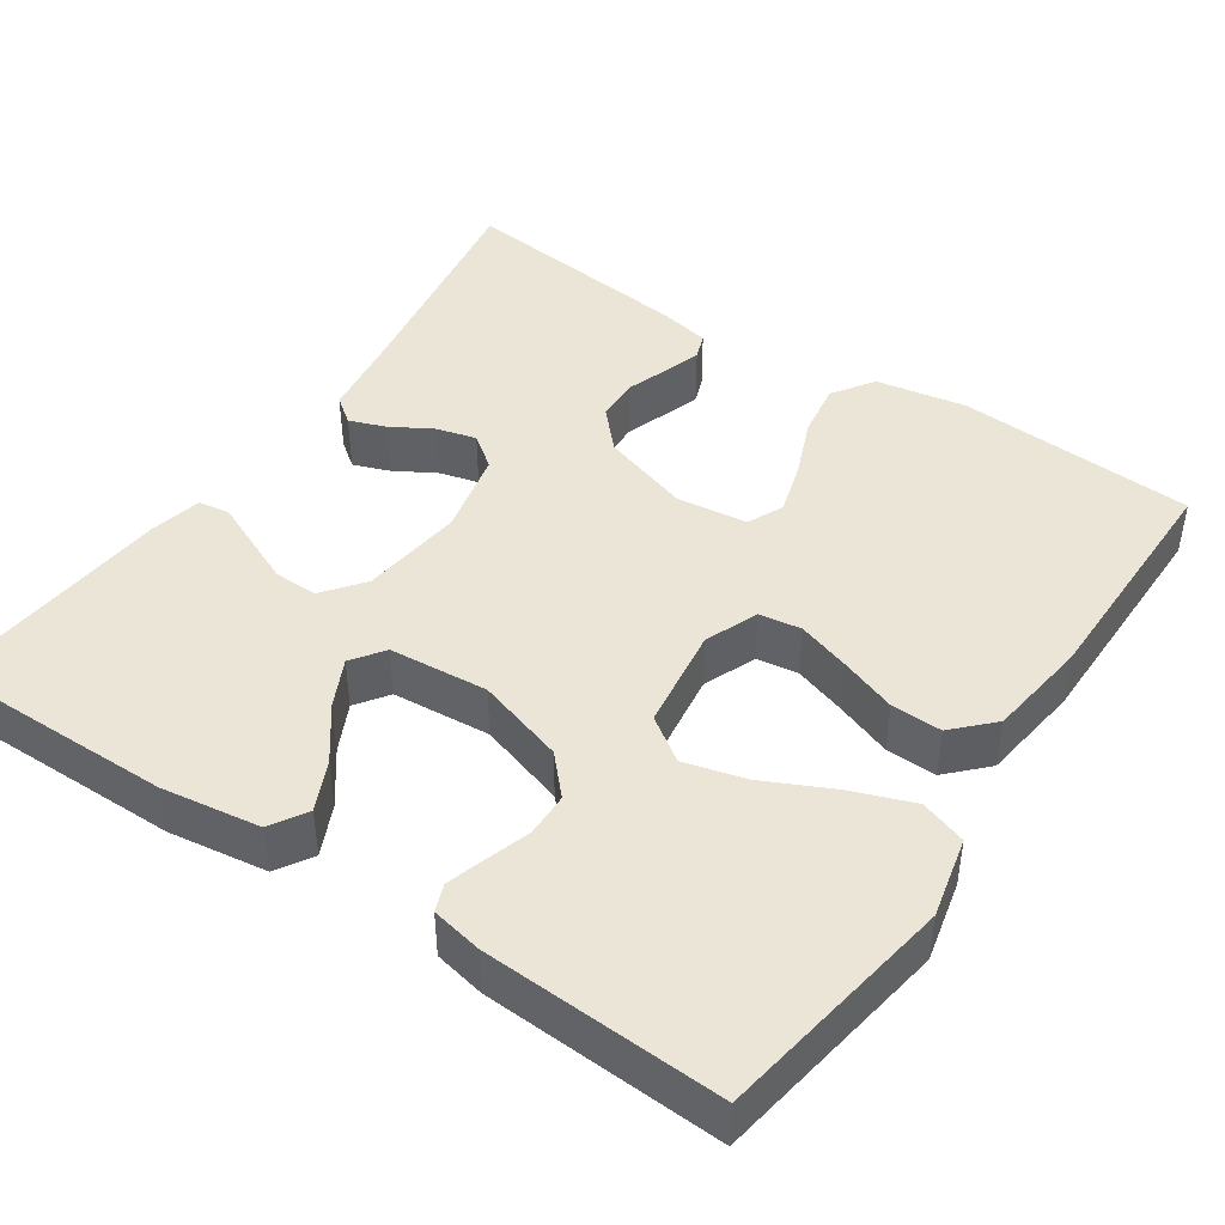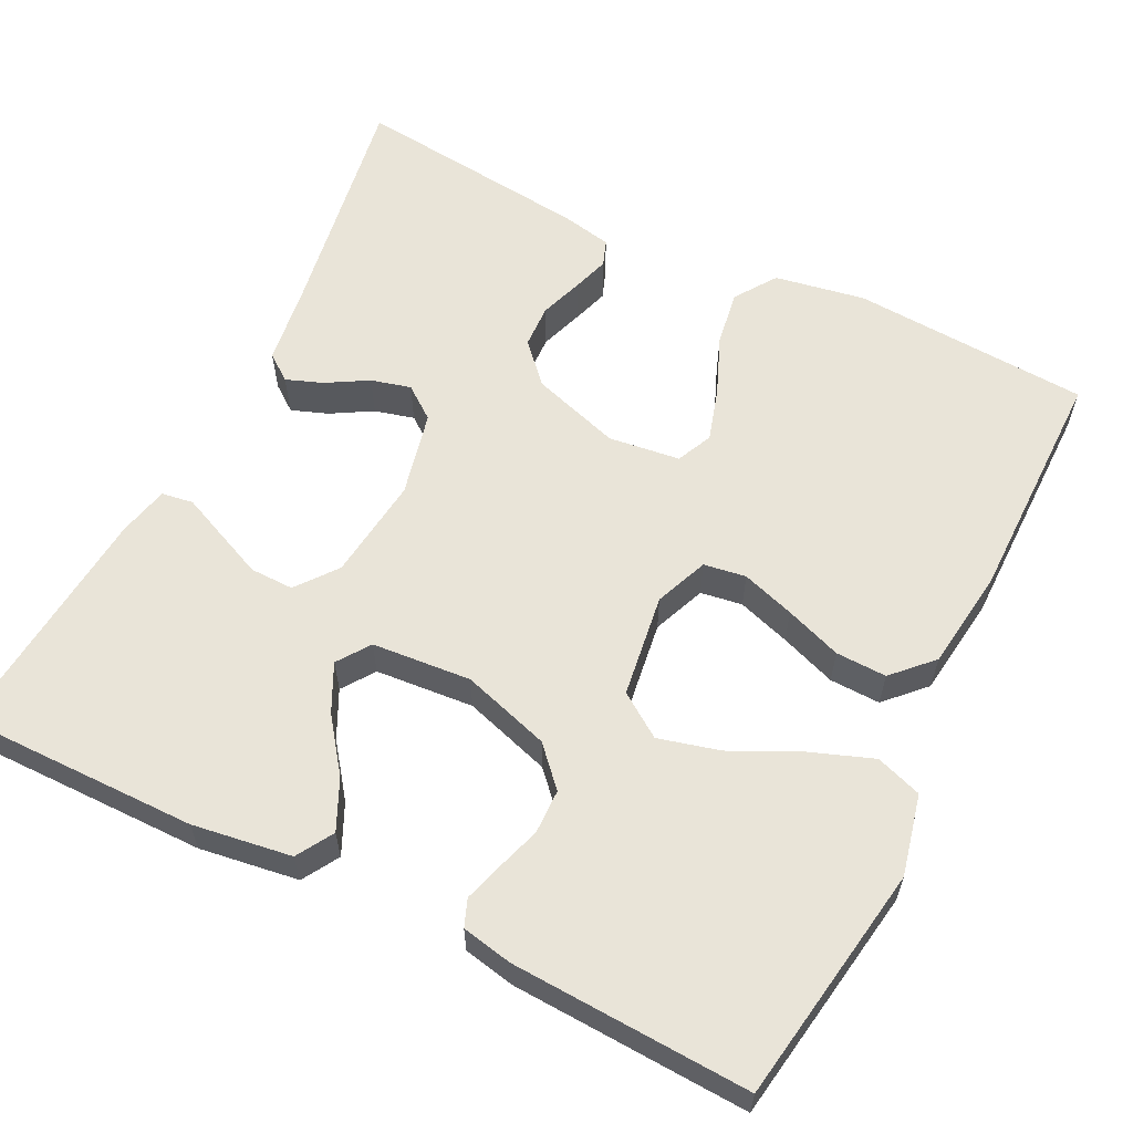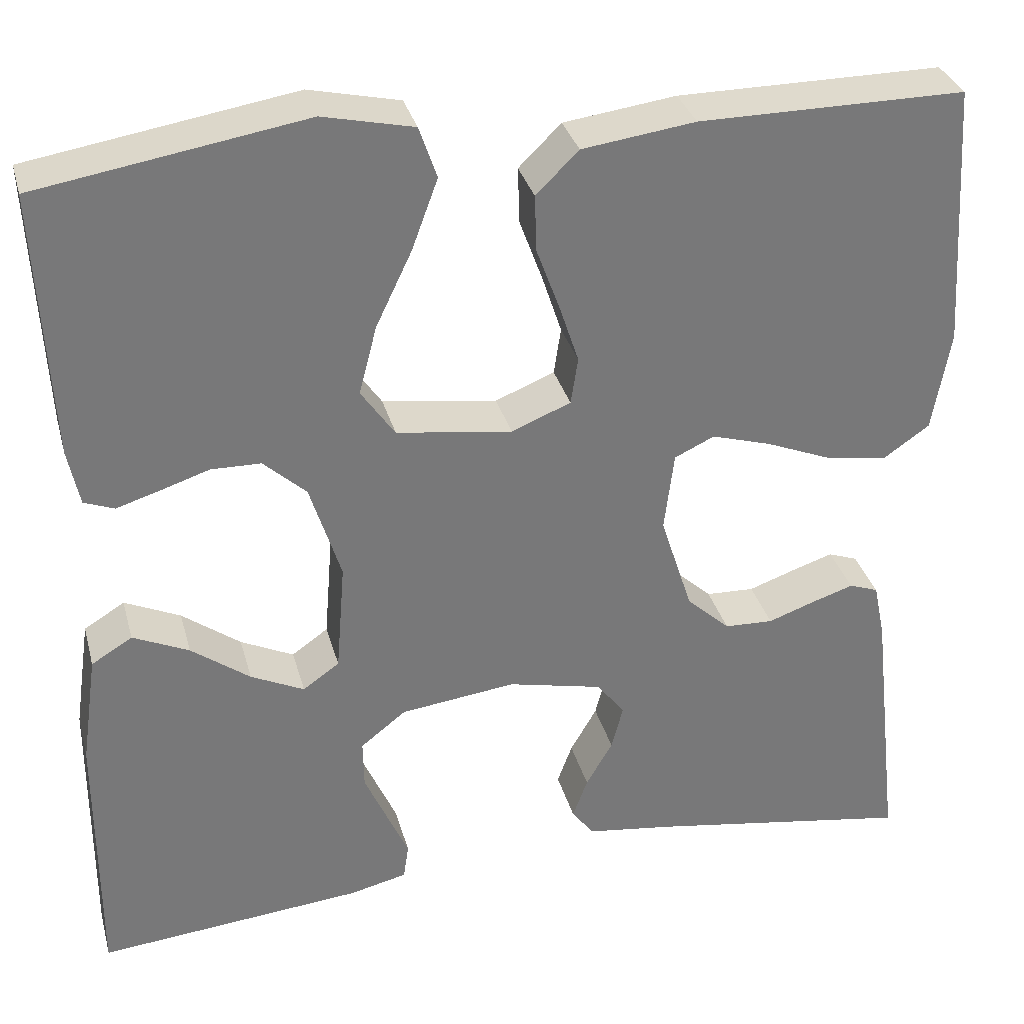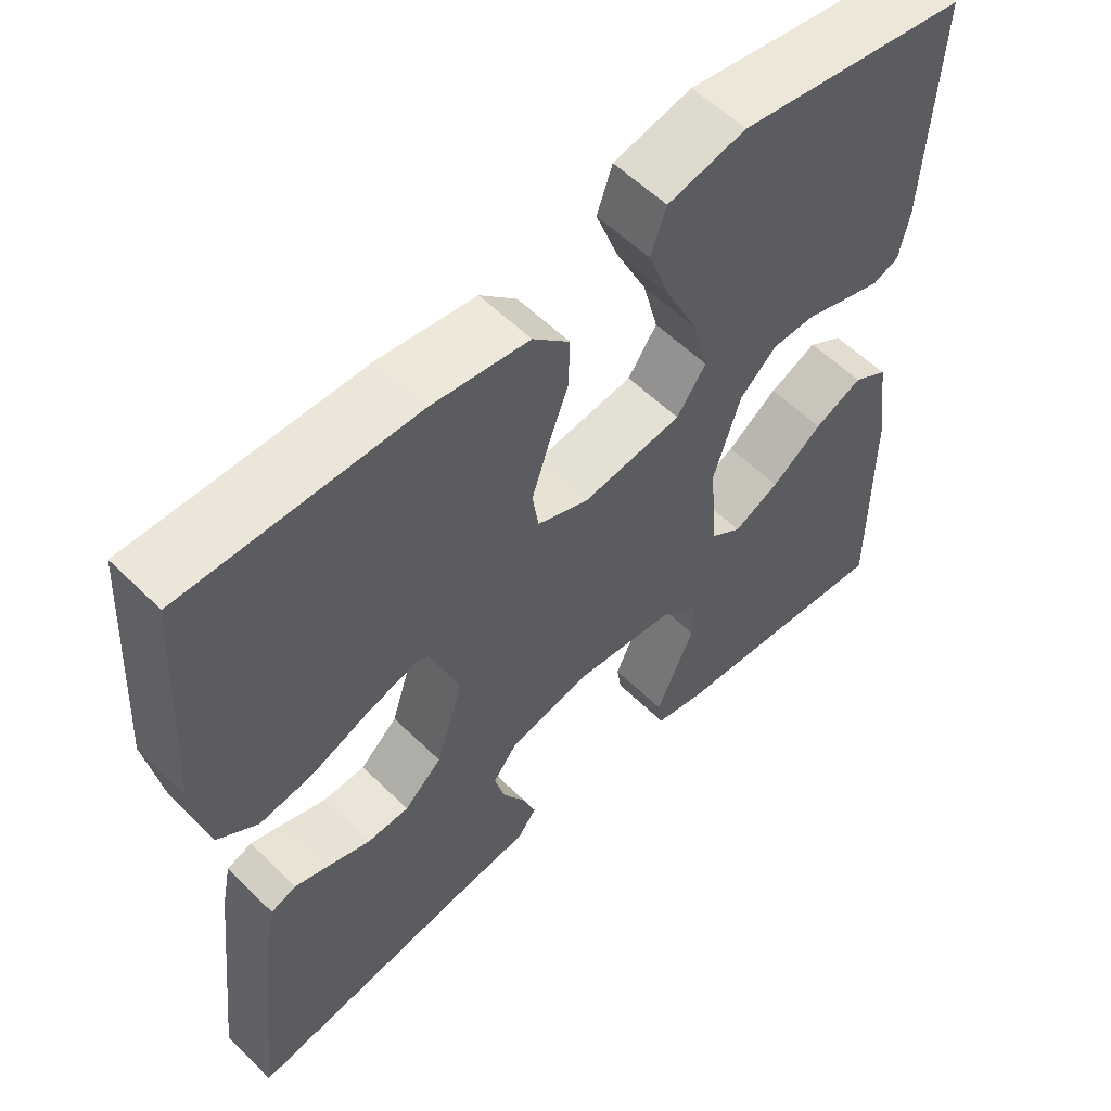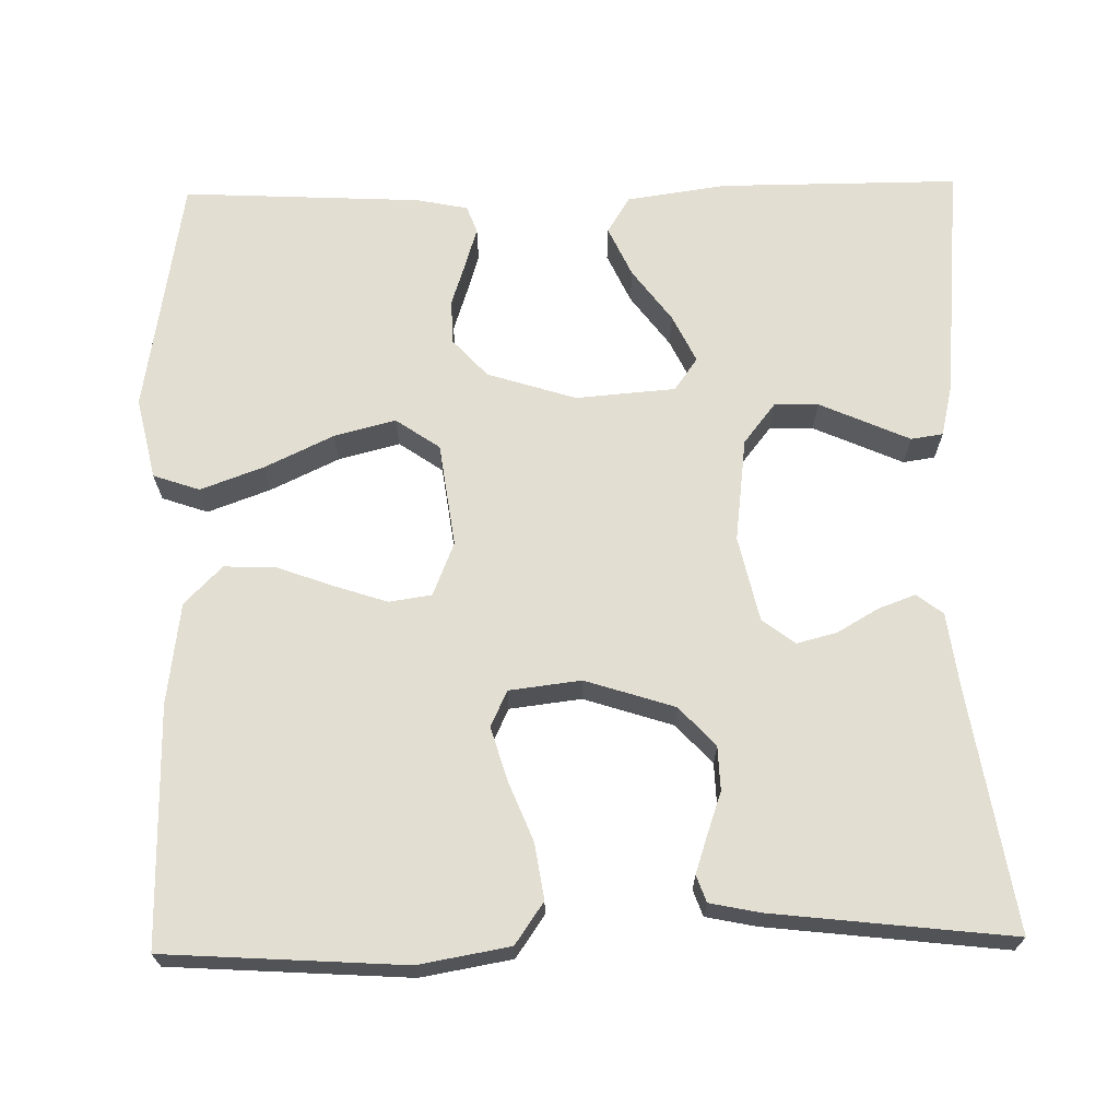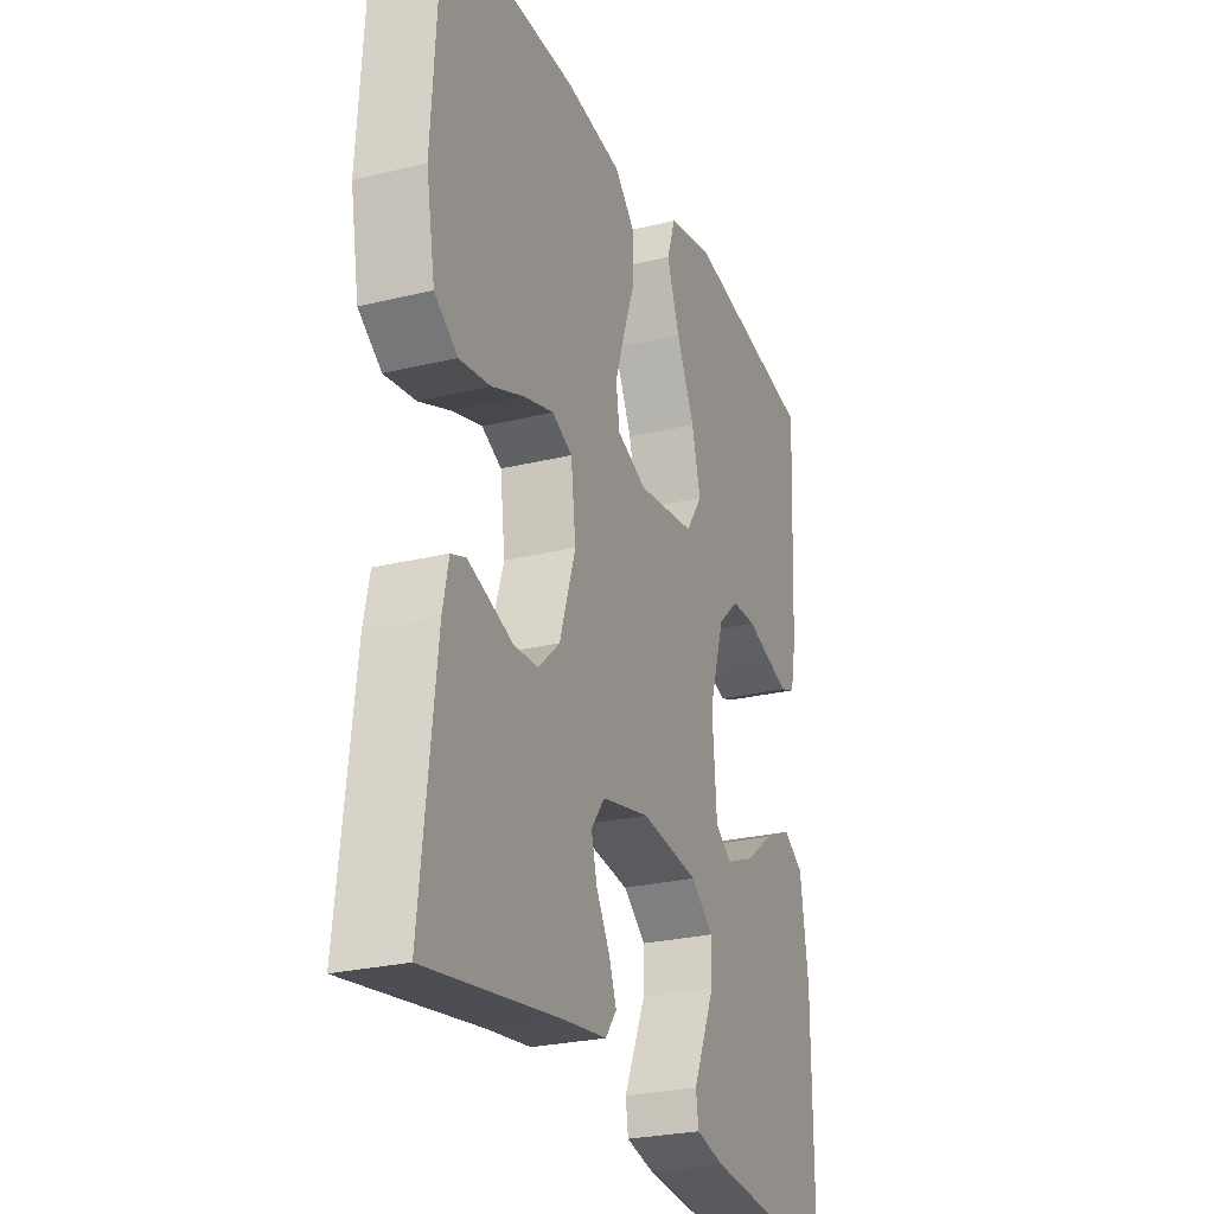
<metadata>
{"format":"obj","ext":"obj","renderer":"f3d","projection":"perspective","resolution":1024,"background":"white","views":[{"elev":44.0,"azim":-56.1,"up":"+Y"},{"elev":60.2,"azim":-63.7,"up":"+Y"},{"elev":32.7,"azim":-14.6,"up":"+Z"},{"elev":56.6,"azim":135.7,"up":"+Z"},{"elev":68.0,"azim":88.9,"up":"+Y"},{"elev":-26.2,"azim":111.1,"up":"+Z"}]}
</metadata>
<code>
v 0.5 0.07 -0.5
v 0.2 0.07 -0.452
v 0.103 0.07 -0.439
v 0.078 0.07 -0.406
v 0.095 0.07 -0.36
v 0.125 0.07 -0.308
v 0.138 0.07 -0.258
v 0.107 0.07 -0.217
v 0 0.07 -0.193
v -0.13 0.07 -0.209
v -0.181 0.07 -0.249
v -0.18 0.07 -0.304
v -0.154 0.07 -0.363
v -0.13 0.07 -0.417
v -0.136 0.07 -0.457
v -0.2 0.07 -0.472
v -0.5 0.07 -0.5
v -0.499 0.07 -0.2
v -0.481 0.07 -0.075
v -0.435 0.07 -0.047
v -0.372 0.07 -0.076
v -0.306 0.07 -0.125
v -0.246 0.07 -0.154
v -0.205 0.07 -0.125
v -0.195 0.07 0
v -0.23 0.07 0.111
v -0.278 0.07 0.155
v -0.334 0.07 0.156
v -0.389 0.07 0.138
v -0.438 0.07 0.123
v -0.472 0.07 0.136
v -0.485 0.07 0.2
v -0.5 0.07 0.5
v -0.2 0.07 0.549
v -0.098 0.07 0.526
v -0.078 0.07 0.468
v -0.107 0.07 0.389
v -0.148 0.07 0.303
v -0.168 0.07 0.226
v -0.13 0.07 0.171
v 0 0.07 0.153
v 0.067 0.07 0.18
v 0.075 0.07 0.233
v 0.053 0.07 0.3
v 0.027 0.07 0.371
v 0.025 0.07 0.435
v 0.073 0.07 0.482
v 0.2 0.07 0.499
v 0.5 0.07 0.5
v 0.519 0.07 0.2
v 0.499 0.07 0.086
v 0.447 0.07 0.05
v 0.377 0.07 0.061
v 0.303 0.07 0.091
v 0.236 0.07 0.111
v 0.191 0.07 0.09
v 0.18 0.07 0
v 0.216 0.07 -0.112
v 0.265 0.07 -0.157
v 0.32 0.07 -0.159
v 0.374 0.07 -0.14
v 0.42 0.07 -0.125
v 0.453 0.07 -0.137
v 0.466 0.07 -0.2
v 0.5 0 -0.5
v 0.2 0 -0.452
v 0.103 0 -0.439
v 0.078 0 -0.406
v 0.095 0 -0.36
v 0.125 0 -0.308
v 0.138 0 -0.258
v 0.107 0 -0.217
v 0 0 -0.193
v -0.13 0 -0.209
v -0.181 0 -0.249
v -0.18 0 -0.304
v -0.154 0 -0.363
v -0.13 0 -0.417
v -0.136 0 -0.457
v -0.2 0 -0.472
v -0.5 0 -0.5
v -0.499 0 -0.2
v -0.481 0 -0.075
v -0.435 0 -0.047
v -0.372 0 -0.076
v -0.306 0 -0.125
v -0.246 0 -0.154
v -0.205 0 -0.125
v -0.195 0 0
v -0.23 0 0.111
v -0.278 0 0.155
v -0.334 0 0.156
v -0.389 0 0.138
v -0.438 0 0.123
v -0.472 0 0.136
v -0.485 0 0.2
v -0.5 0 0.5
v -0.2 0 0.549
v -0.098 0 0.526
v -0.078 0 0.468
v -0.107 0 0.389
v -0.148 0 0.303
v -0.168 0 0.226
v -0.13 0 0.171
v 0 0 0.153
v 0.067 0 0.18
v 0.075 0 0.233
v 0.053 0 0.3
v 0.027 0 0.371
v 0.025 0 0.435
v 0.073 0 0.482
v 0.2 0 0.499
v 0.5 0 0.5
v 0.519 0 0.2
v 0.499 0 0.086
v 0.447 0 0.05
v 0.377 0 0.061
v 0.303 0 0.091
v 0.236 0 0.111
v 0.191 0 0.09
v 0.18 0 0
v 0.216 0 -0.112
v 0.265 0 -0.157
v 0.32 0 -0.159
v 0.374 0 -0.14
v 0.42 0 -0.125
v 0.453 0 -0.137
v 0.466 0 -0.2
f 64 1 2
f 63 64 2
f 62 63 2
f 61 62 2
f 60 61 2
f 4 5 6
f 3 4 6
f 2 3 6
f 60 2 6
f 59 60 6
f 58 59 6 7
f 57 58 7 8
f 56 57 8 9
f 52 53 54
f 51 52 54
f 50 51 54
f 49 50 54
f 48 49 54
f 47 48 54
f 46 47 54
f 45 46 54
f 44 45 54
f 43 44 54 55
f 42 43 55 56
f 36 37 38
f 35 36 38
f 34 35 38
f 33 34 38
f 32 33 38
f 31 32 38
f 30 31 38
f 29 30 38
f 28 29 38
f 27 28 38 39
f 26 27 39 40
f 20 21 22
f 19 20 22
f 18 19 22
f 17 18 22
f 16 17 22
f 15 16 22
f 14 15 22
f 13 14 22
f 12 13 22
f 11 12 22 23
f 10 11 23 24
f 10 24 25
f 9 10 25
f 56 9 25
f 42 56 25
f 41 42 25
f 25 26 40 41
f 66 65 128
f 66 128 127
f 66 127 126
f 66 126 125
f 66 125 124
f 70 69 68
f 70 68 67
f 70 67 66
f 70 66 124
f 70 124 123
f 71 70 123 122
f 72 71 122 121
f 73 72 121 120
f 118 117 116
f 118 116 115
f 118 115 114
f 118 114 113
f 118 113 112
f 118 112 111
f 118 111 110
f 118 110 109
f 118 109 108
f 119 118 108 107
f 120 119 107 106
f 102 101 100
f 102 100 99
f 102 99 98
f 102 98 97
f 102 97 96
f 102 96 95
f 102 95 94
f 102 94 93
f 102 93 92
f 103 102 92 91
f 104 103 91 90
f 86 85 84
f 86 84 83
f 86 83 82
f 86 82 81
f 86 81 80
f 86 80 79
f 86 79 78
f 86 78 77
f 86 77 76
f 87 86 76 75
f 88 87 75 74
f 89 88 74
f 89 74 73
f 89 73 120
f 89 120 106
f 89 106 105
f 105 104 90 89
f 1 65 66 2
f 2 66 67 3
f 3 67 68 4
f 4 68 69 5
f 5 69 70 6
f 6 70 71 7
f 7 71 72 8
f 8 72 73 9
f 9 73 74 10
f 10 74 75 11
f 11 75 76 12
f 12 76 77 13
f 13 77 78 14
f 14 78 79 15
f 15 79 80 16
f 16 80 81 17
f 17 81 82 18
f 18 82 83 19
f 19 83 84 20
f 20 84 85 21
f 21 85 86 22
f 22 86 87 23
f 23 87 88 24
f 24 88 89 25
f 25 89 90 26
f 26 90 91 27
f 27 91 92 28
f 28 92 93 29
f 29 93 94 30
f 30 94 95 31
f 31 95 96 32
f 32 96 97 33
f 33 97 98 34
f 34 98 99 35
f 35 99 100 36
f 36 100 101 37
f 37 101 102 38
f 38 102 103 39
f 39 103 104 40
f 40 104 105 41
f 41 105 106 42
f 42 106 107 43
f 43 107 108 44
f 44 108 109 45
f 45 109 110 46
f 46 110 111 47
f 47 111 112 48
f 48 112 113 49
f 49 113 114 50
f 50 114 115 51
f 51 115 116 52
f 52 116 117 53
f 53 117 118 54
f 54 118 119 55
f 55 119 120 56
f 56 120 121 57
f 57 121 122 58
f 58 122 123 59
f 59 123 124 60
f 60 124 125 61
f 61 125 126 62
f 62 126 127 63
f 63 127 128 64
f 64 128 65 1

</code>
